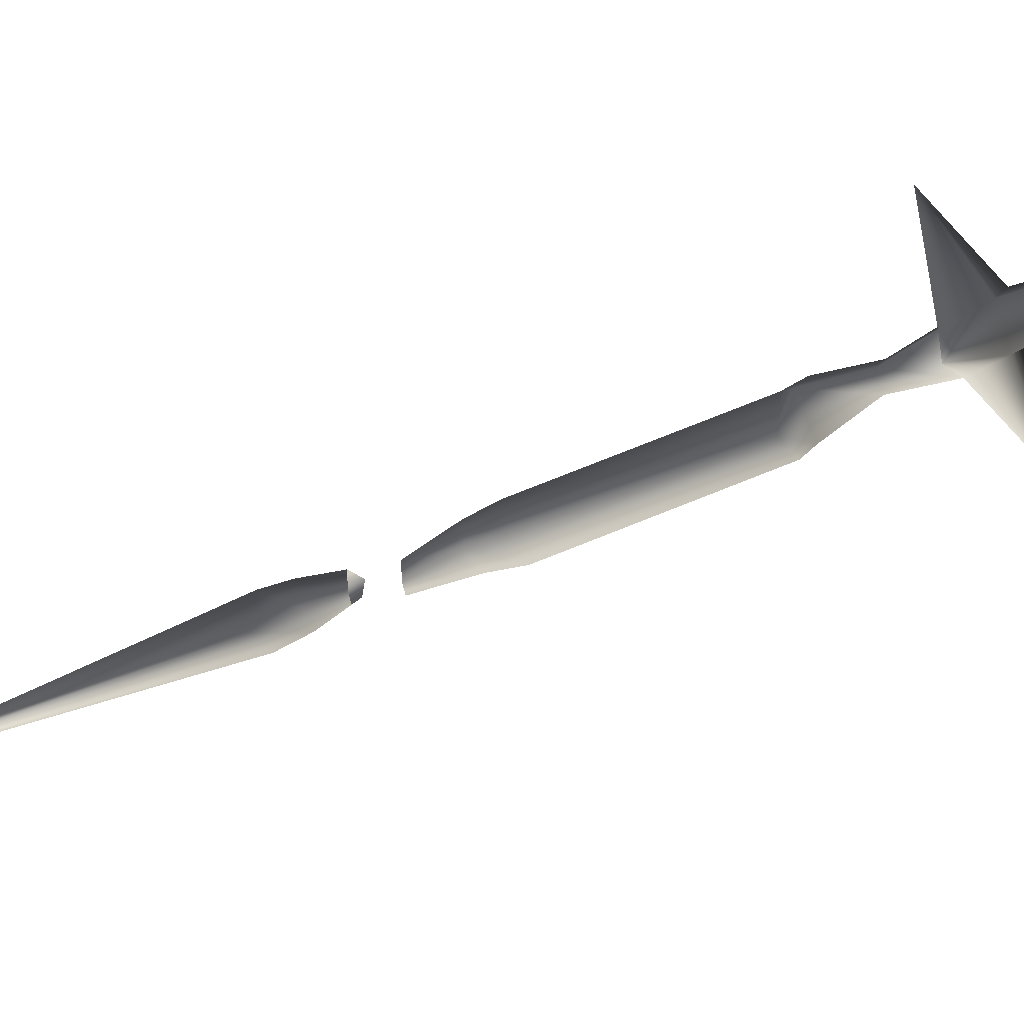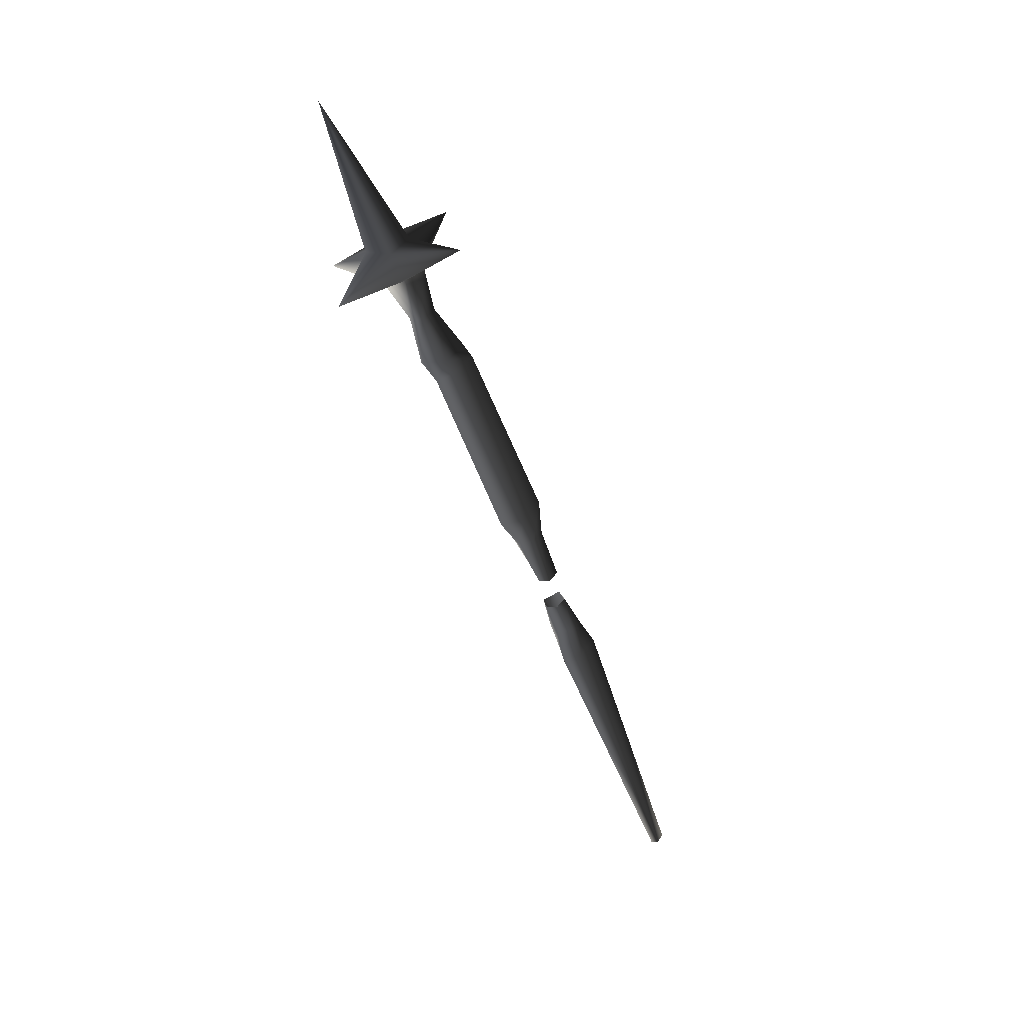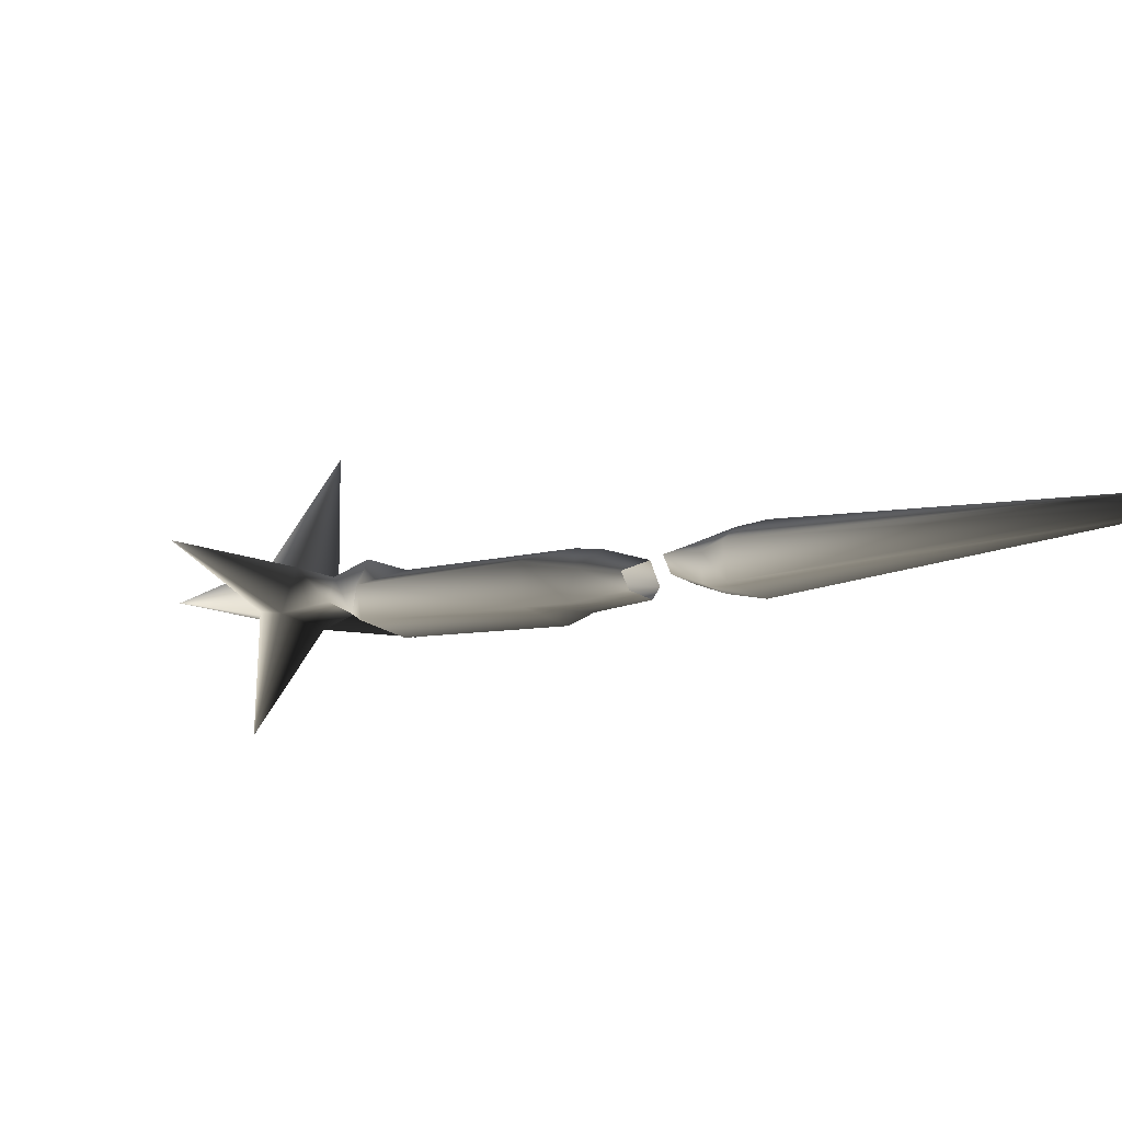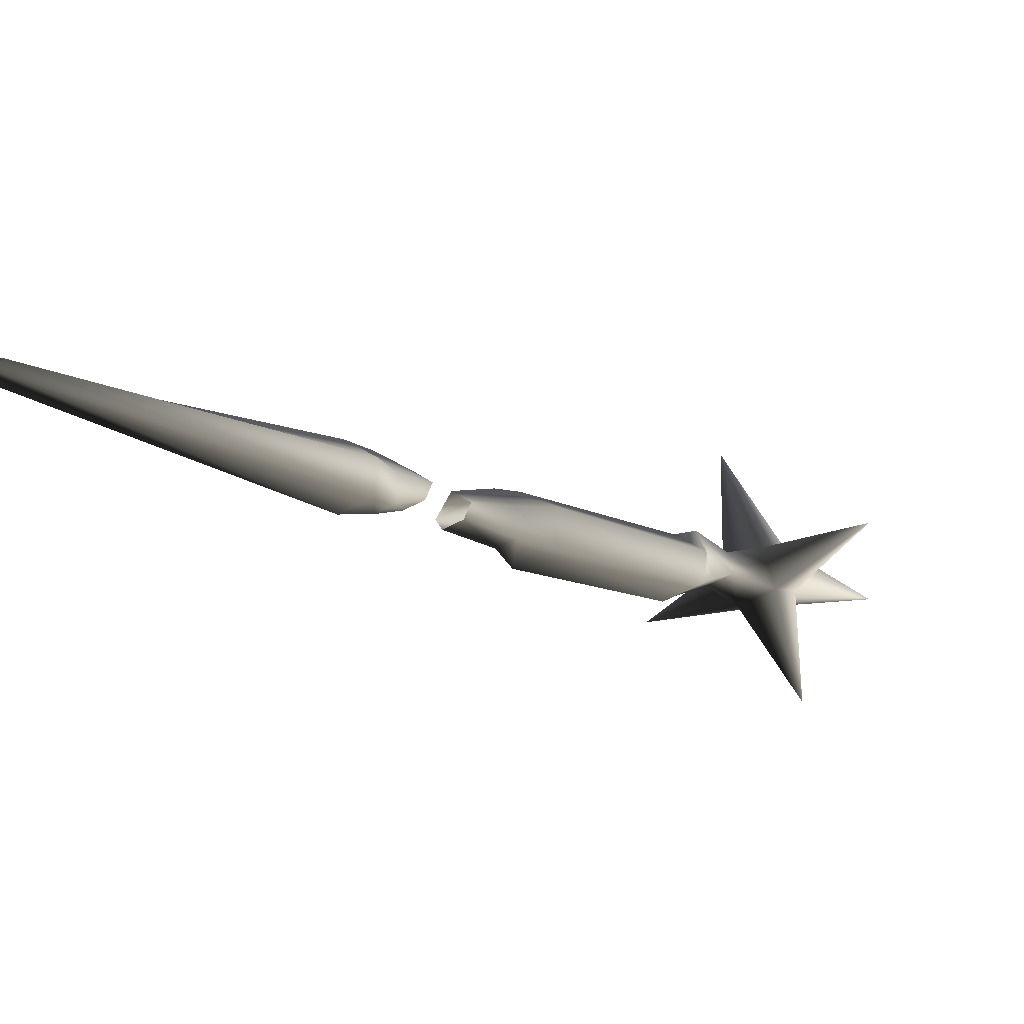
<metadata>
{"format":"obj","ext":"obj","renderer":"f3d","projection":"perspective","resolution":1024,"background":"white","views":[{"elev":16.9,"azim":-68.4,"up":"+Y"},{"elev":45.9,"azim":-56.7,"up":"+Z"},{"elev":-35.3,"azim":144.1,"up":"+Y"},{"elev":-40.6,"azim":-143.8,"up":"+Y"}]}
</metadata>
<code>
o 554
v -28 87 -14
v -33 87 -14
v -32 65 -68
v -30 65 -68
v -26 90 -16
v -28 93 -10
v -29 90 -9
v -32 90 -9
v -35 90 -16
v -33 66 -68
v -31 66 -69
v -29 66 -68
v -31 94 -17
v -31 96 -12
v -31 98 -5
v -28 96 -4
v -29 94 -4
v -32 94 -4
v -33 93 -10
v -33 96 -4
v -27 118 51
v -33 118 51
v -33 102 19
v -27 102 19
v -25 121 49
v -27 120 53
v -33 120 53
v -35 121 49
v -35 106 17
v -33 103 11
v -32 100 13
v -29 100 13
v -25 106 17
v -31 125 48
v -27 126 50
v -28 129 59
v -28 126 60
v -32 126 60
v -33 126 50
v -31 109 15
v -31 106 10
v -31 100 2
v -33 98 3
v -32 96 3
v -29 96 3
v -28 103 11
v -28 98 3
v -32 129 59
v -33 134 66
v -27 134 66
v -27 129 69
v -33 129 69
v -47 134 70
v -33 138 72
v -30 149 62
v -27 138 72
v -12 134 70
v -27 132 74
v -30 118 79
v -33 132 74
v -30 149 100
f 1 2 3
f 1 3 4
f 1 4 5
f 1 5 6
f 1 6 7
f 1 7 2
f 2 7 8
f 2 8 9
f 2 9 10
f 2 10 3
f 3 10 4
f 4 10 11
f 4 11 12
f 4 12 5
f 5 12 13
f 5 13 14
f 5 14 6
f 6 14 15
f 6 15 16
f 6 16 7
f 7 16 17
f 7 17 8
f 8 17 18
f 8 18 19
f 8 19 9
f 9 19 13
f 9 13 11
f 9 11 10
f 13 12 11
f 19 14 13
f 14 19 20
f 14 20 15
f 21 22 23
f 21 23 24
f 21 24 25
f 21 25 26
f 21 26 27
f 21 27 22
f 22 27 28
f 22 28 29
f 22 29 23
f 23 29 30
f 23 30 31
f 23 31 24
f 24 31 32
f 24 32 33
f 24 33 25
f 25 33 34
f 25 34 35
f 25 35 26
f 26 35 36
f 26 36 37
f 26 37 27
f 27 37 38
f 27 38 39
f 27 39 28
f 28 39 34
f 28 34 40
f 28 40 29
f 29 40 41
f 29 41 30
f 30 41 42
f 30 42 43
f 30 43 31
f 31 43 44
f 31 44 32
f 32 44 45
f 32 45 46
f 32 46 33
f 33 46 40
f 33 40 34
f 40 46 41
f 41 46 47
f 41 47 42
f 46 45 47
f 18 20 19
f 39 35 34
f 35 39 48
f 35 48 36
f 36 48 49
f 36 49 50
f 36 50 37
f 37 50 51
f 37 51 38
f 38 51 52
f 38 52 48
f 38 48 39
f 52 49 48
f 49 52 53
f 49 53 54
f 49 54 55
f 49 55 50
f 50 55 56
f 50 56 57
f 50 57 51
f 51 57 58
f 51 58 59
f 51 59 52
f 52 59 60
f 52 60 53
f 53 60 54
f 54 60 61
f 54 61 56
f 54 56 55
f 57 56 58
f 58 56 61
f 58 61 60
f 58 60 59

</code>
